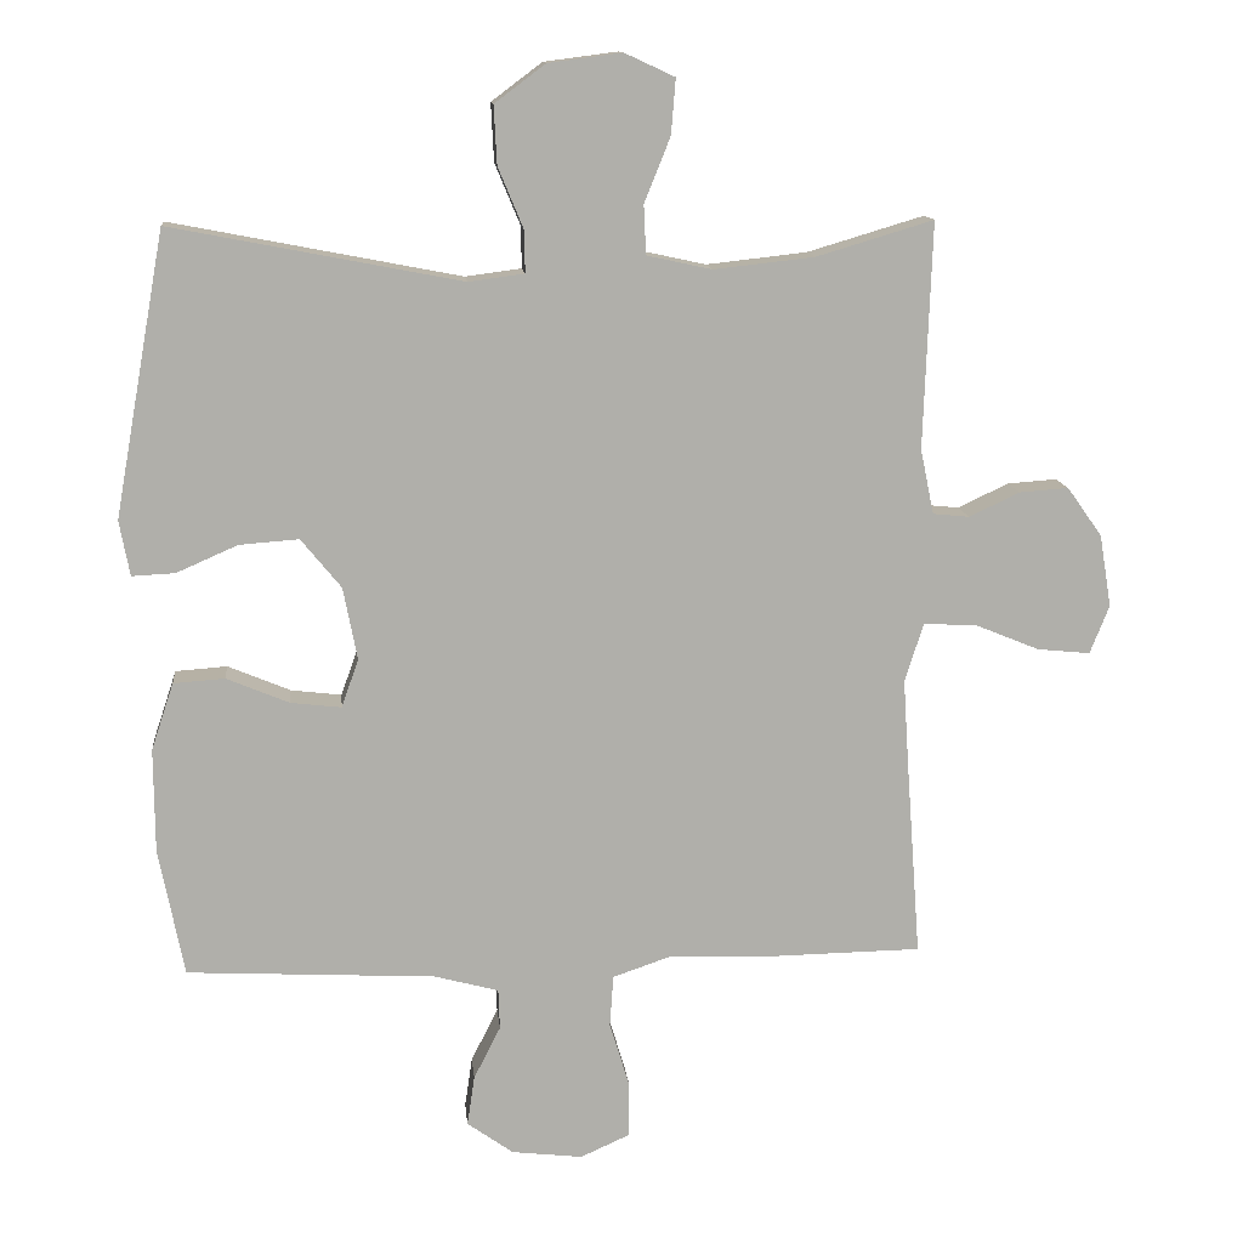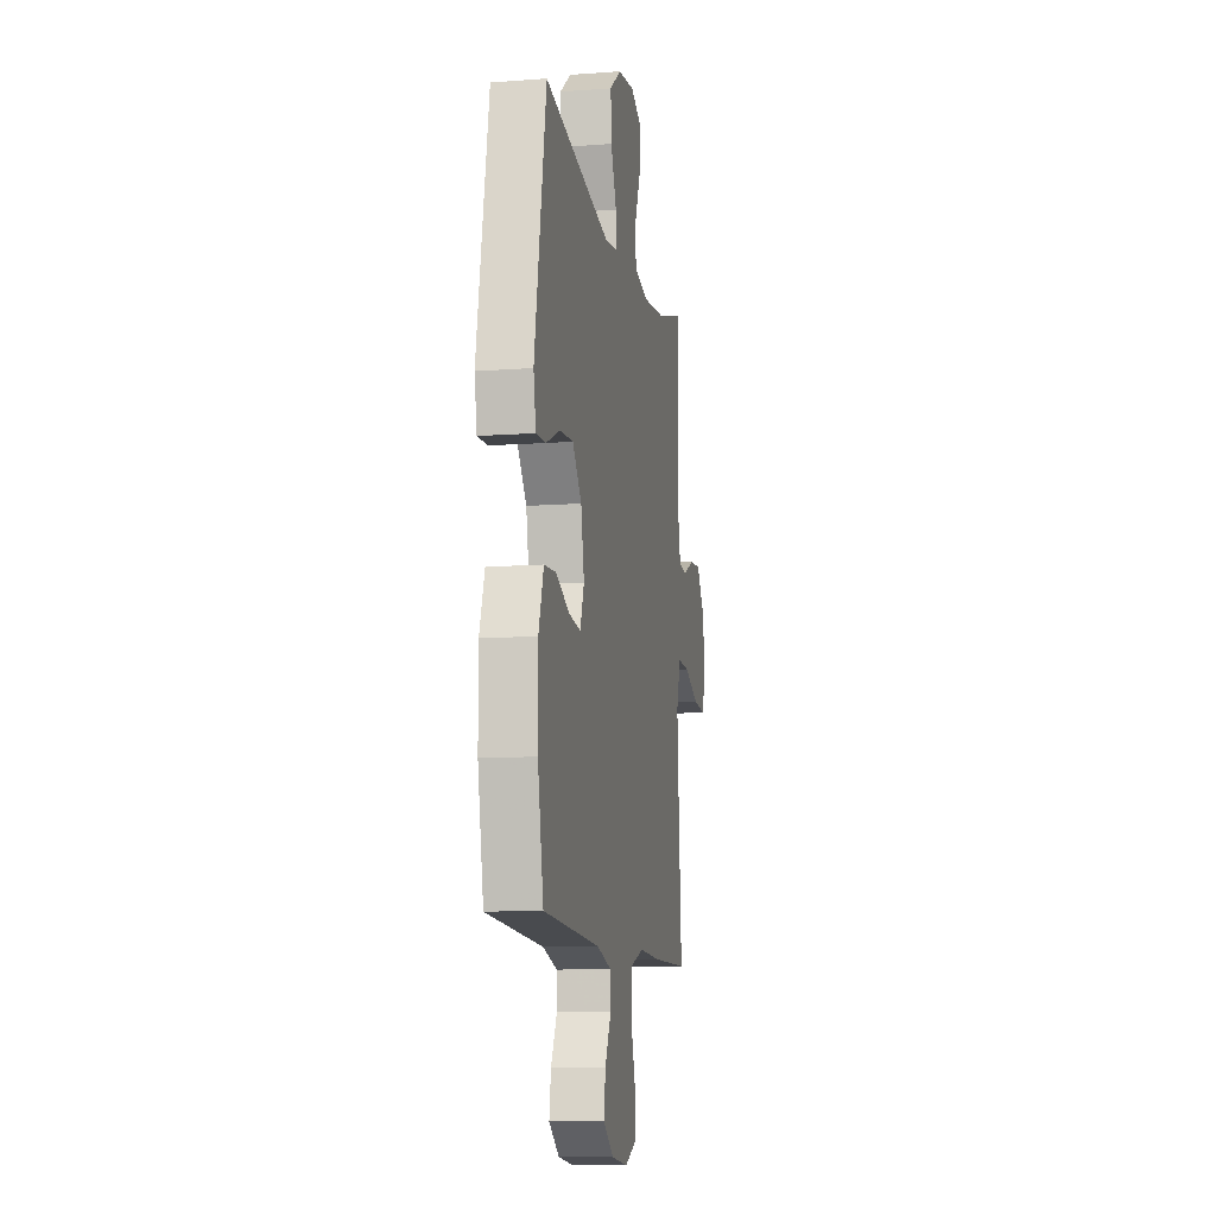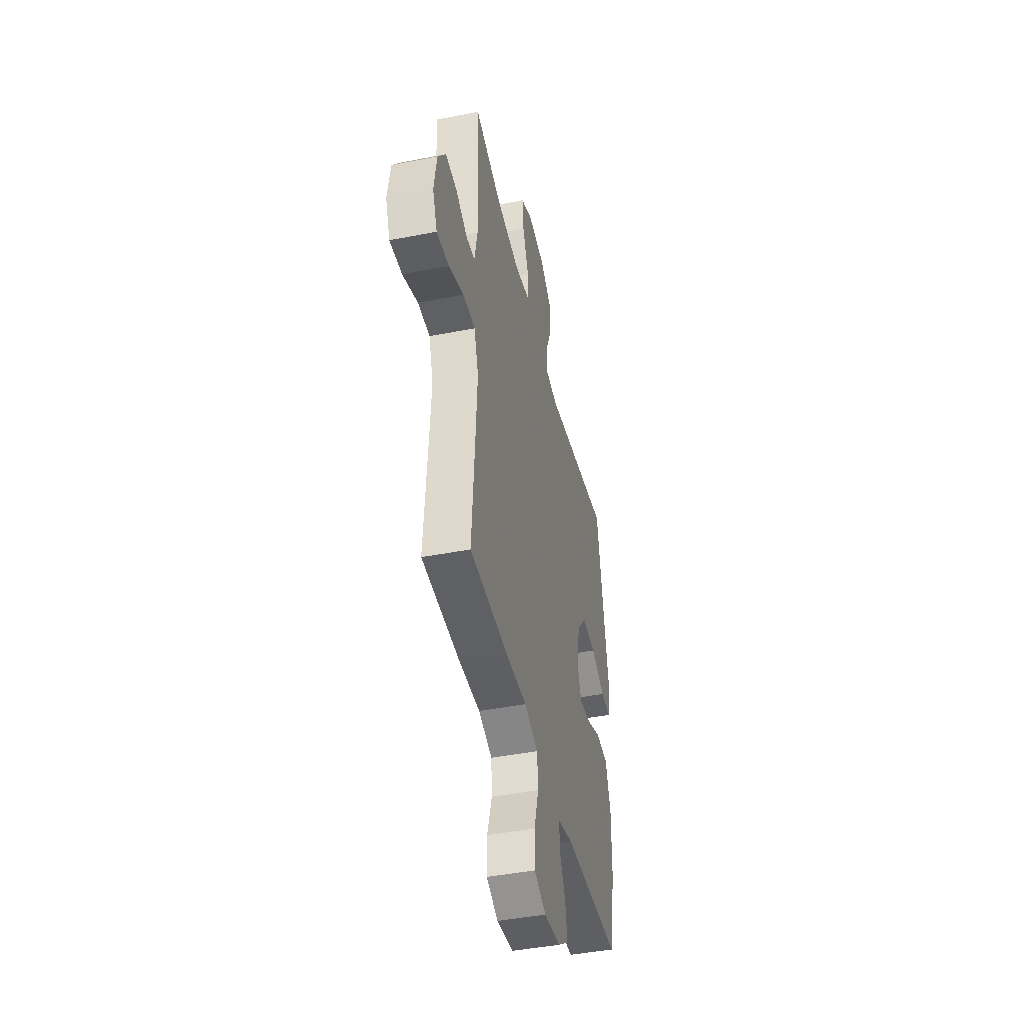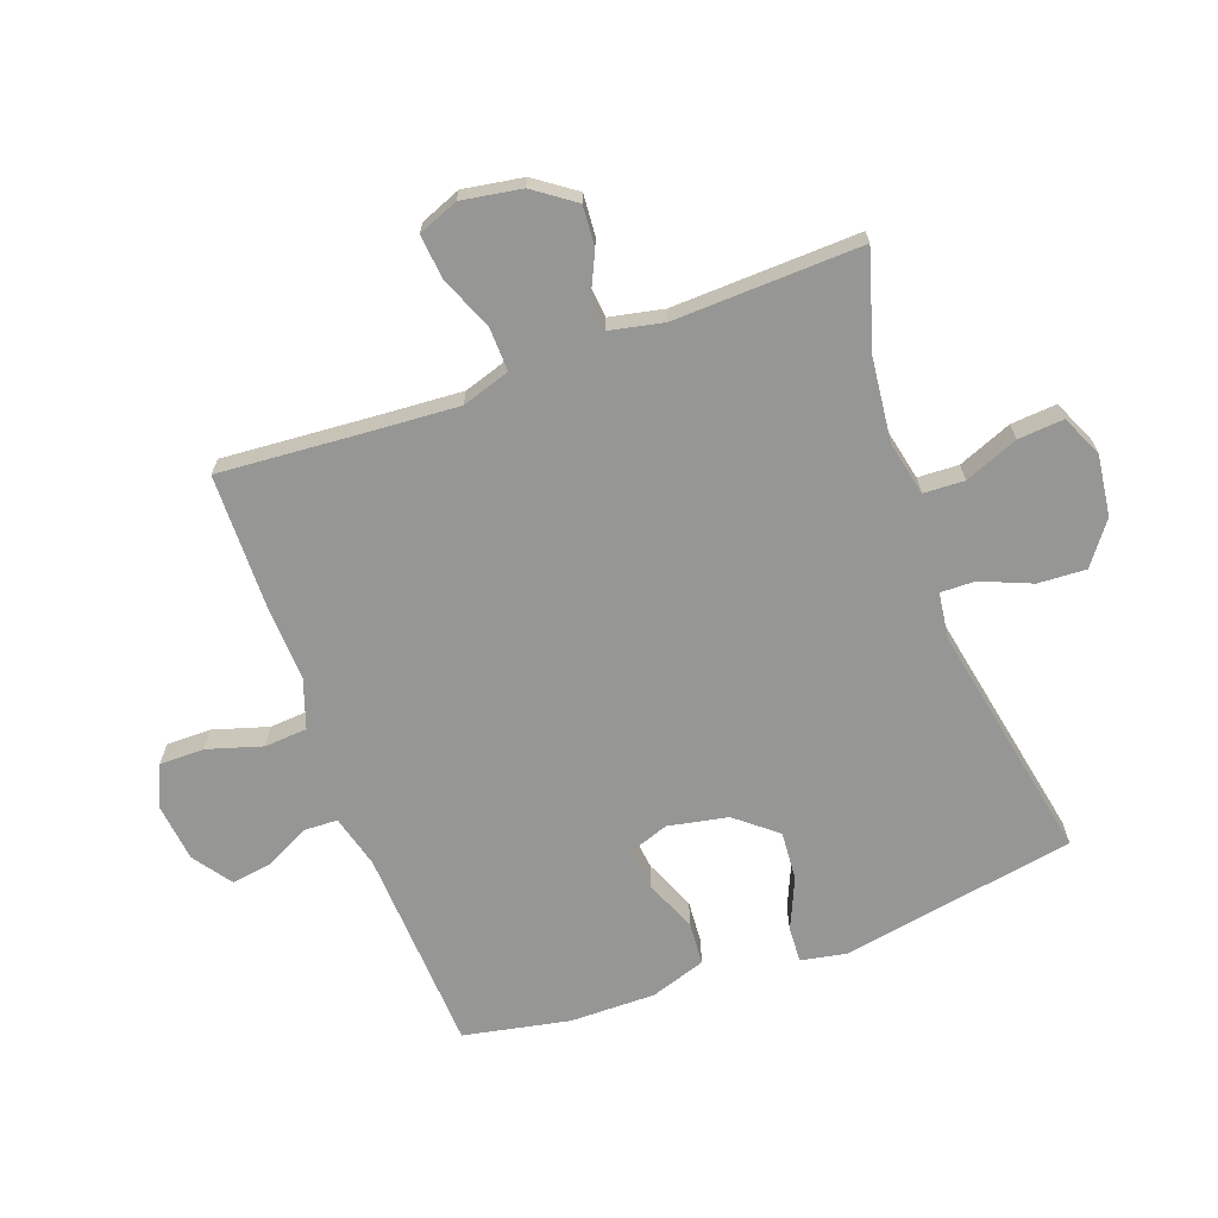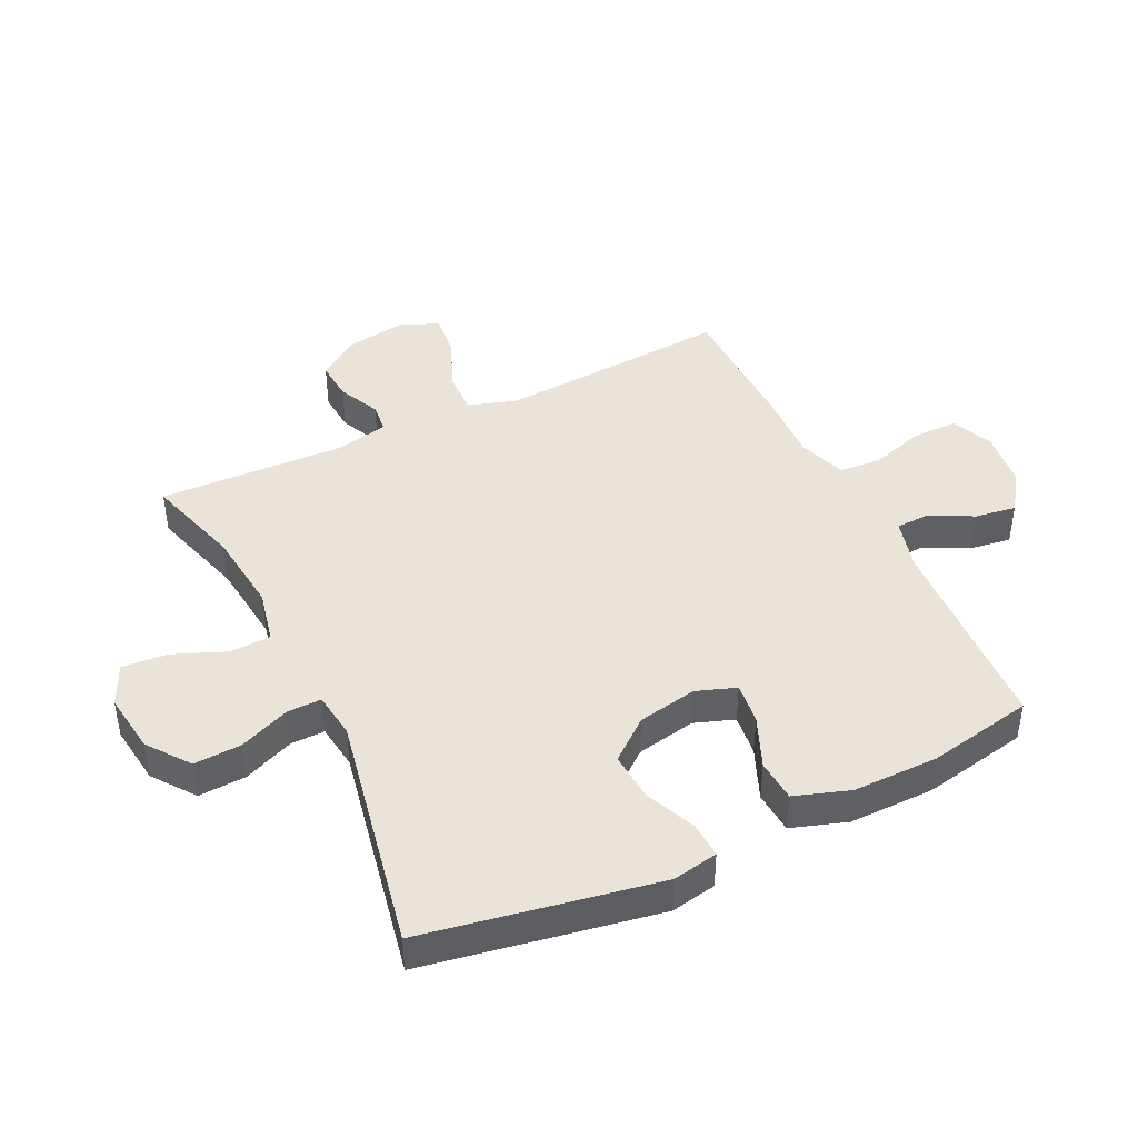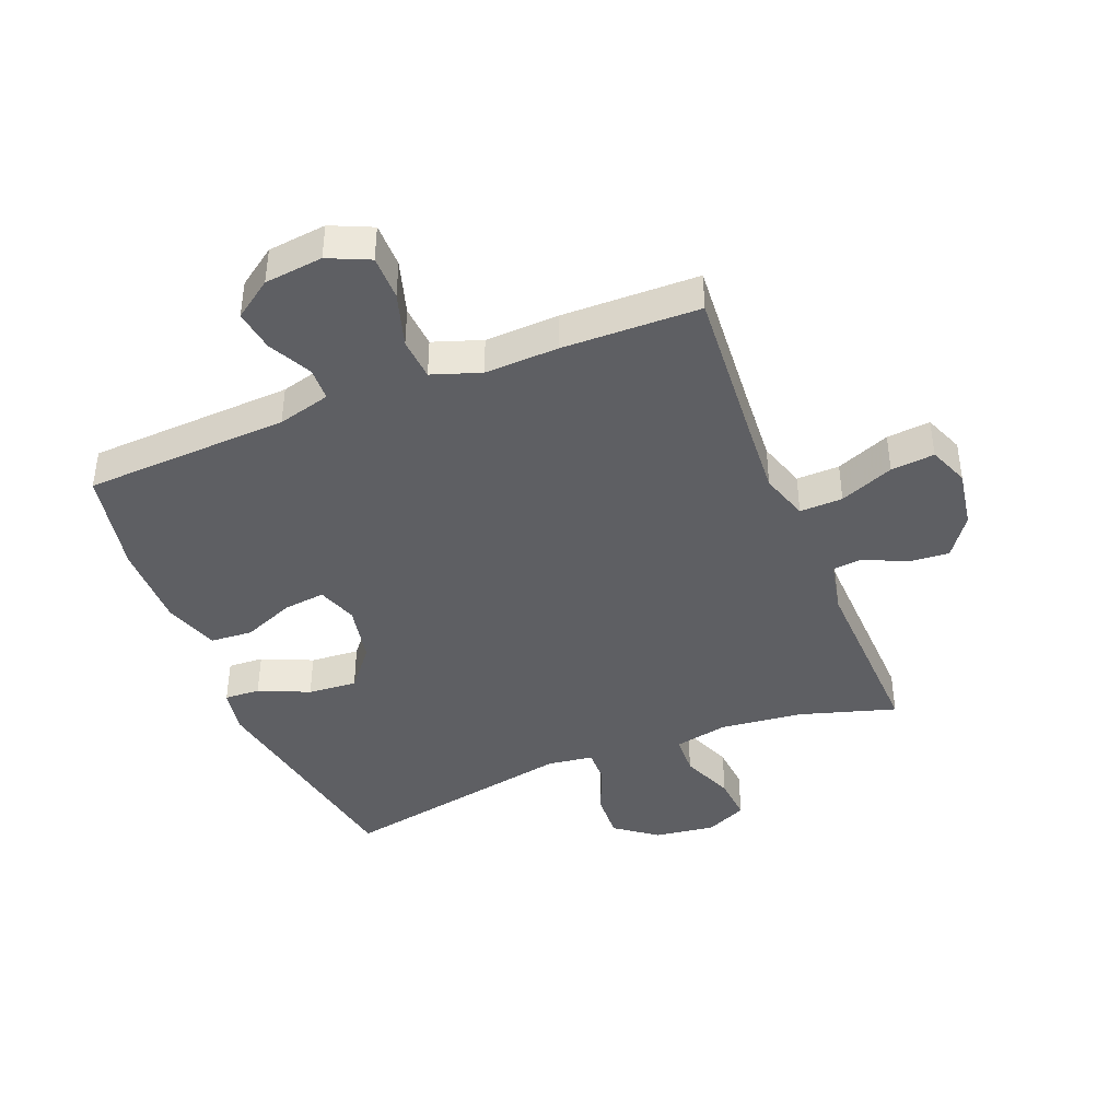
<metadata>
{"format":"obj","ext":"obj","renderer":"f3d","projection":"perspective","resolution":1024,"background":"white","views":[{"elev":12.4,"azim":174.4,"up":"+Z"},{"elev":-10.9,"azim":100.5,"up":"+Z"},{"elev":-44.1,"azim":-77.1,"up":"+Z"},{"elev":-67.7,"azim":-70.0,"up":"+Y"},{"elev":43.4,"azim":64.3,"up":"+Y"},{"elev":-41.6,"azim":-158.3,"up":"+Y"}]}
</metadata>
<code>
v -0.5 0.07 -0.5
v -0.481 0.07 -0.241
v -0.473 0.07 -0.119
v -0.498 0.07 -0.041
v -0.568 0.07 -0.043
v -0.656 0.07 -0.079
v -0.727 0.07 -0.086
v -0.753 0.07 -0.021
v -0.737 0.07 0.076
v -0.69 0.07 0.142
v -0.624 0.07 0.137
v -0.556 0.07 0.105
v -0.507 0.07 0.11
v -0.489 0.07 0.197
v -0.5 0.07 0.5
v -0.343 0.07 0.453
v -0.208 0.07 0.438
v -0.121 0.07 0.457
v -0.118 0.07 0.523
v -0.153 0.07 0.61
v -0.159 0.07 0.684
v -0.092 0.07 0.715
v 0.007 0.07 0.702
v 0.075 0.07 0.651
v 0.071 0.07 0.573
v 0.037 0.07 0.491
v 0.036 0.07 0.435
v 0.111 0.07 0.425
v 0.5 0.07 0.5
v 0.568 0.07 0.12
v 0.554 0.07 0.046
v 0.496 0.07 0.049
v 0.414 0.07 0.085
v 0.334 0.07 0.091
v 0.28 0.07 0.025
v 0.261 0.07 -0.072
v 0.284 0.07 -0.137
v 0.352 0.07 -0.129
v 0.436 0.07 -0.094
v 0.505 0.07 -0.099
v 0.535 0.07 -0.189
v 0.534 0.07 -0.328
v 0.5 0.07 -0.5
v 0.166 0.07 -0.517
v 0.08 0.07 -0.54
v 0.078 0.07 -0.594
v 0.114 0.07 -0.665
v 0.124 0.07 -0.732
v 0.062 0.07 -0.776
v -0.033 0.07 -0.787
v -0.1 0.07 -0.757
v -0.1 0.07 -0.684
v -0.073 0.07 -0.595
v -0.078 0.07 -0.526
v -0.157 0.07 -0.499
v -0.277 0.07 -0.504
v -0.5 0 -0.5
v -0.481 0 -0.241
v -0.473 0 -0.119
v -0.498 0 -0.041
v -0.568 0 -0.043
v -0.656 0 -0.079
v -0.727 0 -0.086
v -0.753 0 -0.021
v -0.737 0 0.076
v -0.69 0 0.142
v -0.624 0 0.137
v -0.556 0 0.105
v -0.507 0 0.11
v -0.489 0 0.197
v -0.5 0 0.5
v -0.343 0 0.453
v -0.208 0 0.438
v -0.121 0 0.457
v -0.118 0 0.523
v -0.153 0 0.61
v -0.159 0 0.684
v -0.092 0 0.715
v 0.007 0 0.702
v 0.075 0 0.651
v 0.071 0 0.573
v 0.037 0 0.491
v 0.036 0 0.435
v 0.111 0 0.425
v 0.5 0 0.5
v 0.568 0 0.12
v 0.554 0 0.046
v 0.496 0 0.049
v 0.414 0 0.085
v 0.334 0 0.091
v 0.28 0 0.025
v 0.261 0 -0.072
v 0.284 0 -0.137
v 0.352 0 -0.129
v 0.436 0 -0.094
v 0.505 0 -0.099
v 0.535 0 -0.189
v 0.534 0 -0.328
v 0.5 0 -0.5
v 0.166 0 -0.517
v 0.08 0 -0.54
v 0.078 0 -0.594
v 0.114 0 -0.665
v 0.124 0 -0.732
v 0.062 0 -0.776
v -0.033 0 -0.787
v -0.1 0 -0.757
v -0.1 0 -0.684
v -0.073 0 -0.595
v -0.078 0 -0.526
v -0.157 0 -0.499
v -0.277 0 -0.504
f 55 56 1 2
f 54 55 2 3
f 50 51 52 53
f 50 53 54
f 49 50 54
f 46 47 48 49
f 45 46 49 54
f 44 45 54 3
f 38 39 40 41
f 37 38 41 42
f 30 31 32 33
f 28 29 30 33
f 27 28 33 34
f 23 24 25 26
f 23 26 27
f 22 23 27
f 19 20 21 22
f 18 19 22 27
f 17 18 27 34
f 14 15 16
f 13 14 16 17
f 9 10 11 12
f 9 12 13
f 8 9 13
f 5 6 7 8
f 4 5 8 13
f 37 42 43 44
f 36 37 44 3
f 35 36 3 4
f 17 34 35
f 4 13 17 35
f 58 57 112 111
f 59 58 111 110
f 109 108 107 106
f 110 109 106
f 110 106 105
f 105 104 103 102
f 110 105 102 101
f 59 110 101 100
f 97 96 95 94
f 98 97 94 93
f 89 88 87 86
f 89 86 85 84
f 90 89 84 83
f 82 81 80 79
f 83 82 79
f 83 79 78
f 78 77 76 75
f 83 78 75 74
f 90 83 74 73
f 72 71 70
f 73 72 70 69
f 68 67 66 65
f 69 68 65
f 69 65 64
f 64 63 62 61
f 69 64 61 60
f 100 99 98 93
f 59 100 93 92
f 60 59 92 91
f 91 90 73
f 91 73 69 60
f 1 57 58 2
f 2 58 59 3
f 3 59 60 4
f 4 60 61 5
f 5 61 62 6
f 6 62 63 7
f 7 63 64 8
f 8 64 65 9
f 9 65 66 10
f 10 66 67 11
f 11 67 68 12
f 12 68 69 13
f 13 69 70 14
f 14 70 71 15
f 15 71 72 16
f 16 72 73 17
f 17 73 74 18
f 18 74 75 19
f 19 75 76 20
f 20 76 77 21
f 21 77 78 22
f 22 78 79 23
f 23 79 80 24
f 24 80 81 25
f 25 81 82 26
f 26 82 83 27
f 27 83 84 28
f 28 84 85 29
f 29 85 86 30
f 30 86 87 31
f 31 87 88 32
f 32 88 89 33
f 33 89 90 34
f 34 90 91 35
f 35 91 92 36
f 36 92 93 37
f 37 93 94 38
f 38 94 95 39
f 39 95 96 40
f 40 96 97 41
f 41 97 98 42
f 42 98 99 43
f 43 99 100 44
f 44 100 101 45
f 45 101 102 46
f 46 102 103 47
f 47 103 104 48
f 48 104 105 49
f 49 105 106 50
f 50 106 107 51
f 51 107 108 52
f 52 108 109 53
f 53 109 110 54
f 54 110 111 55
f 55 111 112 56
f 56 112 57 1

</code>
